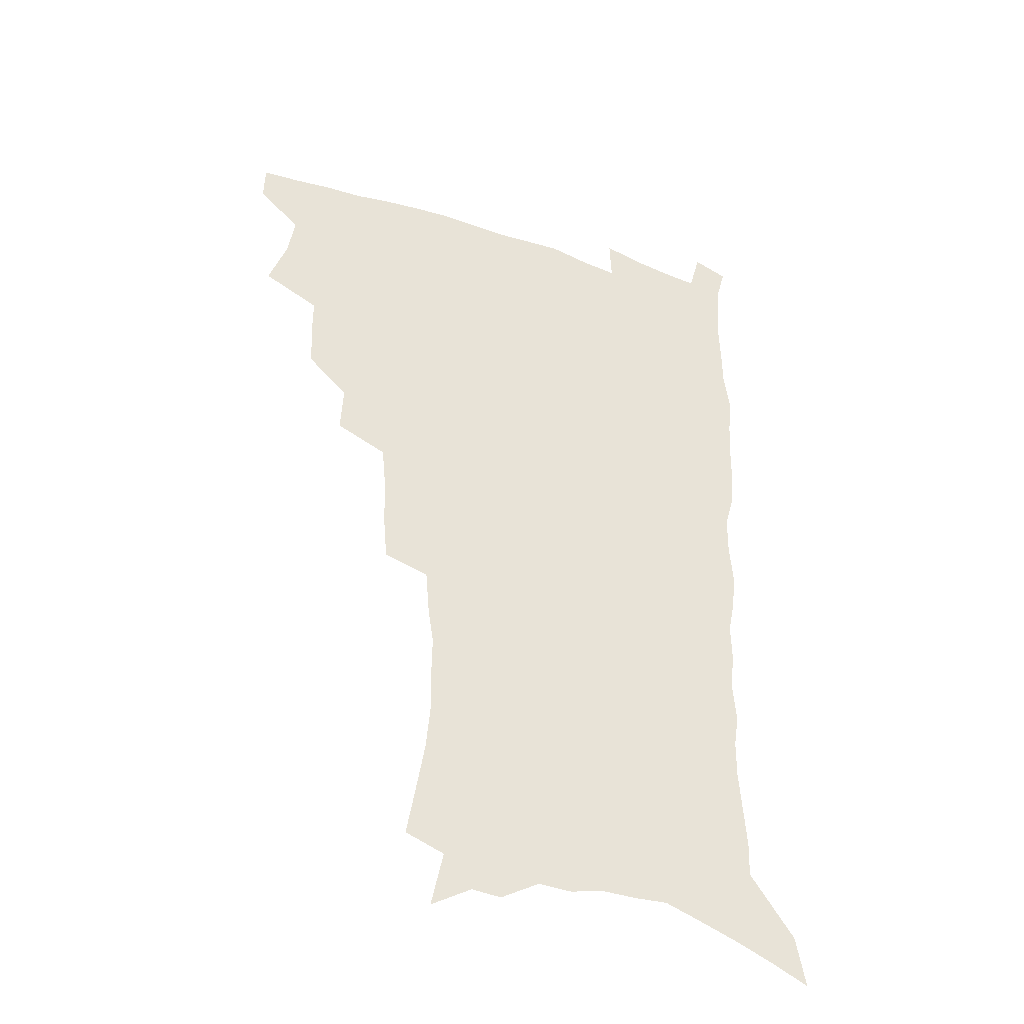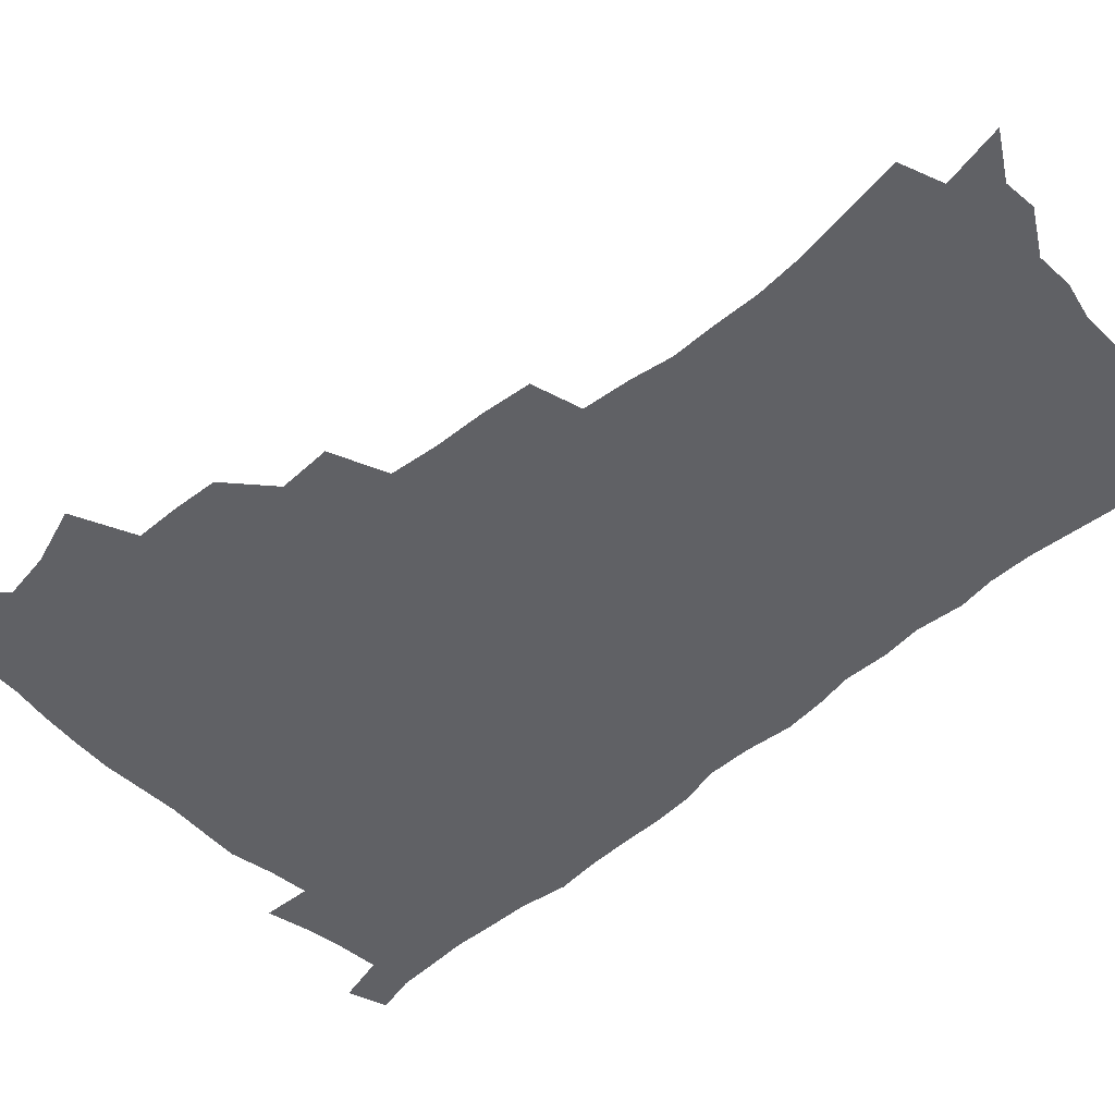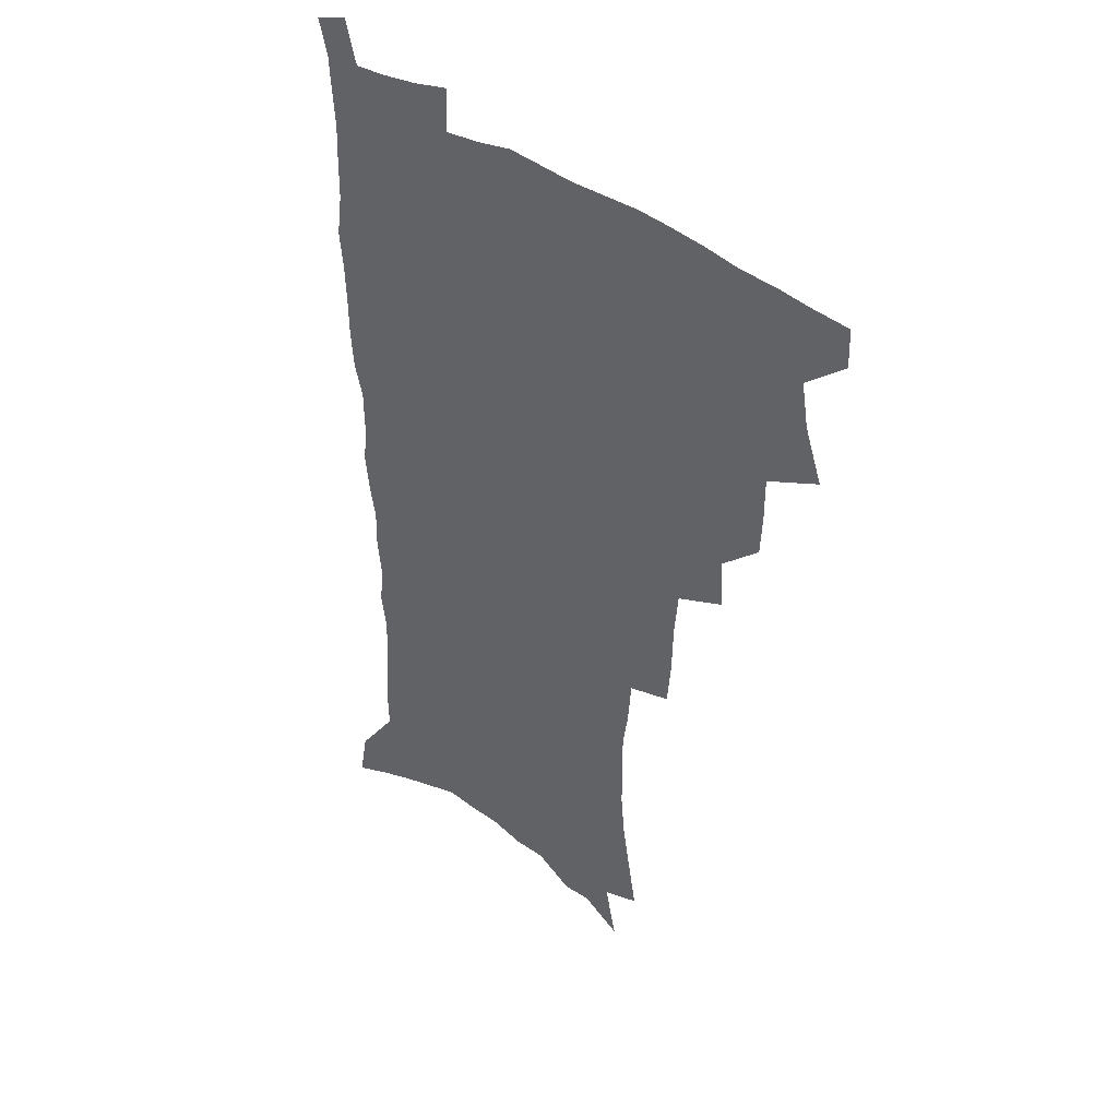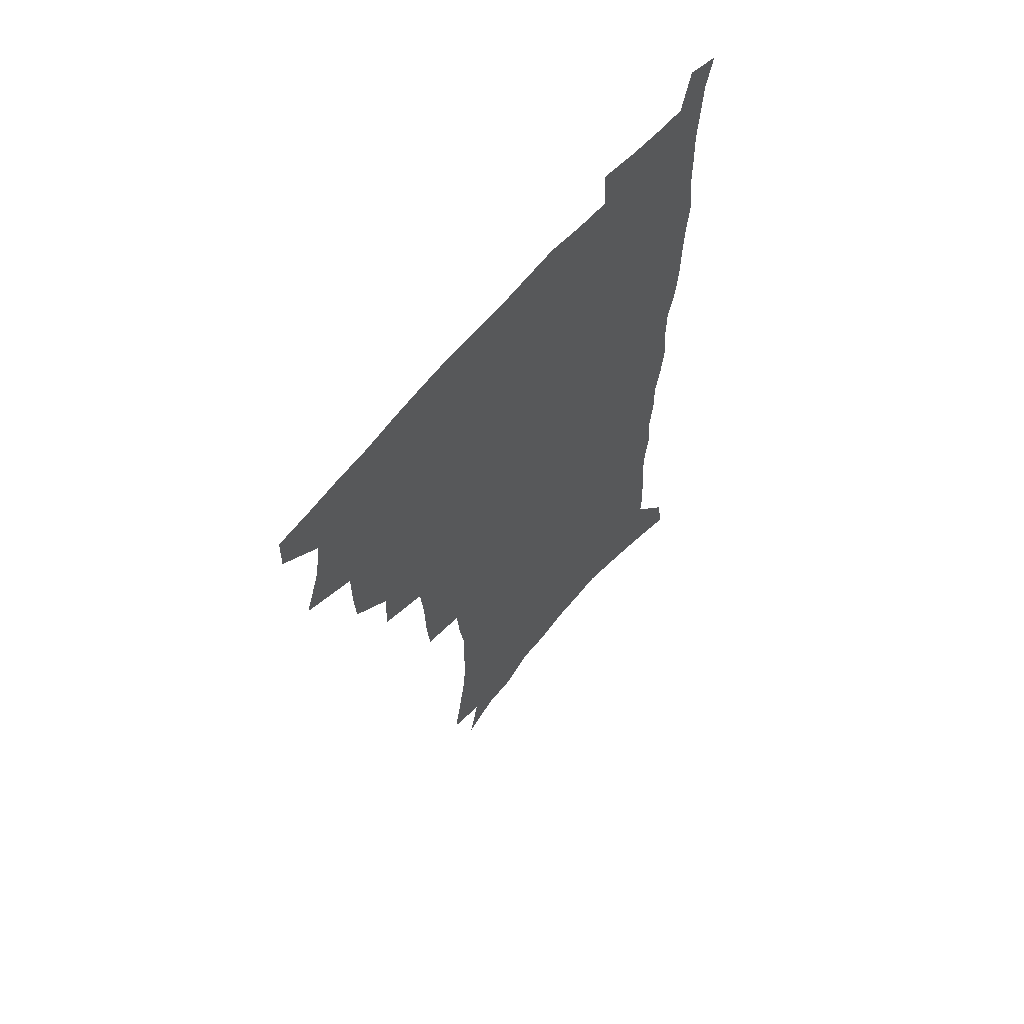
<metadata>
{"format":"obj","ext":"obj","renderer":"f3d","projection":"perspective","resolution":1024,"background":"white","views":[{"elev":-40.2,"azim":-23.0,"up":"+Y"},{"elev":-48.4,"azim":-46.8,"up":"+Z"},{"elev":40.3,"azim":-139.2,"up":"+Y"},{"elev":63.4,"azim":-50.2,"up":"+Y"}]}
</metadata>
<code>
v 481.2 504.7 0
v 481.6 519.9 0
v 487.9 452.5 0
v 495.3 473.3 0
v 498.1 490.7 0
v 498.4 506 0
v 496.9 521.1 0
v 511 409.2 0
v 510.1 425.6 0
v 510.1 442.4 0
v 513.5 461 0
v 514.1 476.6 0
v 515.5 492.5 0
v 514.3 507.1 0
v 511.9 522.9 0
v 526.1 375.1 0
v 527 394.8 0
v 528.5 413.8 0
v 529.5 431.3 0
v 528.4 446.6 0
v 529.4 462.6 0
v 530.1 478.2 0
v 531 493.5 0
v 529.2 508.4 0
v 527.3 523.7 0
v 550 311.3 0
v 548.4 329.2 0
v 547.9 348.9 0
v 546.3 366.7 0
v 545 384 0
v 547.3 404 0
v 544.8 417.8 0
v 548.3 437.2 0
v 547.8 451.4 0
v 546.6 465.5 0
v 546.7 480.3 0
v 546.3 494.5 0
v 544.6 509.1 0
v 541.8 526.2 0
v 563.1 181.1 0
v 566.6 201.2 0
v 570 221.6 0
v 571.6 239.5 0
v 571.4 255.2 0
v 571.7 273.3 0
v 569.5 288.1 0
v 568 306.1 0
v 565.9 323 0
v 564.6 340.1 0
v 563 356.5 0
v 562.4 373.9 0
v 561.7 390.4 0
v 562.1 407.4 0
v 561.4 422.4 0
v 562.2 438.1 0
v 562.7 453.3 0
v 562.6 467.7 0
v 561.9 481.6 0
v 560.7 495.8 0
v 559 510.7 0
v 556.4 527.8 0
v 573.9 152.7 0
v 578.7 175.3 0
v 577.5 188.3 0
v 583.9 215.1 0
v 585 232.4 0
v 585.4 249.1 0
v 585.1 265.4 0
v 583.8 280.3 0
v 583 298.2 0
v 581.9 315.4 0
v 580.7 331.9 0
v 578.8 346.5 0
v 577.8 362.6 0
v 576.9 378.5 0
v 576.5 394.4 0
v 577.1 411 0
v 577.5 426.3 0
v 577.2 440.4 0
v 577.3 455 0
v 576.8 468.9 0
v 575.9 482.7 0
v 575.2 496.6 0
v 574 510.8 0
v 571 528.9 0
v 590.2 162.8 0
v 592.2 180.9 0
v 593.8 200 0
v 598.2 224.2 0
v 598.3 240.2 0
v 598.3 256.9 0
v 597.6 272.4 0
v 595.9 286 0
v 595.3 303.4 0
v 594.2 318.9 0
v 593.3 335.4 0
v 592.6 351.6 0
v 591.5 366.5 0
v 591.4 383.2 0
v 591.2 398.6 0
v 591.1 413.1 0
v 592 428.9 0
v 590.9 441.7 0
v 591.4 456.2 0
v 591.6 469.9 0
v 590 483.7 0
v 589.3 497.4 0
v 588.2 511.7 0
v 586.1 528.6 0
v 602.1 162 0
v 608.3 192.9 0
v 610.1 212.9 0
v 610.2 228.6 0
v 609.2 241.2 0
v 609.9 260.7 0
v 609.1 276 0
v 608.5 292.7 0
v 607.6 307.8 0
v 606.7 322.7 0
v 605.9 338.5 0
v 605.5 354.6 0
v 604.5 368.3 0
v 604.3 383.6 0
v 604.1 398.4 0
v 604.6 414.9 0
v 604.7 429.3 0
v 604.4 442.4 0
v 604.9 456.9 0
v 604.9 470.4 0
v 604.3 484.1 0
v 603.1 498.4 0
v 602.6 512.5 0
v 601 528.2 0
v 617.7 171.3 0
v 621 197 0
v 621.8 214.9 0
v 622 232.1 0
v 621.9 248 0
v 621.4 262.8 0
v 620.7 278.3 0
v 620.1 293.9 0
v 619.2 308.5 0
v 619.2 327.4 0
v 618.5 341.4 0
v 618 356.7 0
v 617.2 369.8 0
v 617.5 386 0
v 617.6 401.2 0
v 617.7 415.9 0
v 617.7 429.5 0
v 617.8 443.4 0
v 618.5 458 0
v 618.3 470.9 0
v 618.5 484.3 0
v 618.5 497.8 0
v 617.5 512 0
v 615.3 529.3 0
v 631 171 0
v 633.1 196.9 0
v 633.5 216.5 0
v 633.6 234.4 0
v 633.4 249.3 0
v 633 265.4 0
v 632.4 281 0
v 631.9 296.6 0
v 631.4 311.8 0
v 631.2 326.3 0
v 630.7 341.9 0
v 630.3 357.2 0
v 630.4 373.1 0
v 630.2 386.6 0
v 630.4 401.7 0
v 630.5 416.7 0
v 630.7 429.8 0
v 630.9 443.6 0
v 631.5 457.5 0
v 631.8 470.8 0
v 632.1 484.2 0
v 632.5 497.6 0
v 631.6 512.2 0
v 629.5 530.2 0
v 645 174.3 0
v 645.4 196.6 0
v 645.2 217.1 0
v 645 234.4 0
v 644.9 249 0
v 644.4 265.7 0
v 644.2 279.7 0
v 643.6 295.9 0
v 643 314.3 0
v 643.1 326.6 0
v 643 340.5 0
v 642.7 356.8 0
v 642.7 372.1 0
v 642.8 387.5 0
v 643.1 401.5 0
v 643.5 415.4 0
v 643.6 430.1 0
v 643.7 444.4 0
v 644.8 457 0
v 645.2 470.3 0
v 645.6 484.1 0
v 646 497.6 0
v 646 511.6 0
v 645.5 527.2 0
v 658.6 174.3 0
v 657.8 196.1 0
v 657.2 214.8 0
v 656.6 232.8 0
v 657 245.9 0
v 655.9 264.9 0
v 655.7 280.4 0
v 655.3 296.1 0
v 655 311.8 0
v 654.9 326.6 0
v 655 340.5 0
v 654.9 357.3 0
v 655.1 371.4 0
v 656.1 384.5 0
v 655.8 400.4 0
v 656.5 414.1 0
v 656.9 428.5 0
v 658.1 441.8 0
v 658 456.5 0
v 658.5 470 0
v 659.1 483.4 0
v 659.5 497.2 0
v 660.1 510.9 0
v 660.3 525.6 0
v 659.6 543.5 0
v 672 175.2 0
v 670.6 194 0
v 669.3 213.3 0
v 668.6 230.2 0
v 668.6 245.4 0
v 668.1 261.6 0
v 667.3 278.8 0
v 667.5 293.4 0
v 666.6 310.8 0
v 667 324.8 0
v 666.9 340.3 0
v 667.9 353.9 0
v 667.8 369.1 0
v 668.7 383 0
v 670.2 396.2 0
v 669.9 411.7 0
v 670.4 426.6 0
v 671.3 440.4 0
v 670.8 456.1 0
v 672 469.1 0
v 672.7 482.8 0
v 673.4 496.5 0
v 674.1 510.3 0
v 674.7 524.8 0
v 675.5 539.9 0
v 686.4 170.3 0
v 684 189.9 0
v 682.2 209 0
v 681.1 226.5 0
v 681 241.6 0
v 680.3 258.3 0
v 680.2 273.8 0
v 680.1 289.4 0
v 680 305.1 0
v 679.2 321.9 0
v 680.3 335.7 0
v 681.3 349.7 0
v 681.7 364.4 0
v 681.9 379.8 0
v 683.7 393.1 0
v 682.1 411.6 0
v 684.9 423.6 0
v 685.4 438.1 0
v 685.7 452.8 0
v 686.2 467.1 0
v 686.9 481.3 0
v 687.4 495.5 0
v 688 509.5 0
v 689.2 523.5 0
v 690.5 537.7 0
v 701 165.1 0
v 698.2 184.3 0
v 695.7 203.8 0
v 695.2 219.6 0
v 694.5 235.6 0
v 693.7 252.2 0
v 692.8 269.2 0
v 693.5 283.6 0
v 693.5 299.2 0
v 693.1 315.5 0
v 694.3 329.7 0
v 696.1 343.2 0
v 694.9 360.7 0
v 695.6 375.4 0
v 698.6 388.1 0
v 697.8 405.3 0
v 698.6 420.2 0
v 700.7 434 0
v 699.8 450.4 0
v 700.6 464.8 0
v 701.2 479.4 0
v 702.4 493.5 0
v 702.3 508.3 0
v 703.9 522.3 0
v 704.8 536.6 0
v 709.6 554.3 0
v 716.1 159 0
v 711.5 180.8 0
v 710.4 196.7 0
v 710.9 210.7 0
v 709.7 227.1 0
v 708.4 243.9 0
v 708.6 259.1 0
v 710.6 272.3 0
v 709.2 289.9 0
v 710.9 303.9 0
v 710.6 320.2 0
v 713.2 333.5 0
v 714.9 348.3 0
v 713.5 366 0
v 713.7 382.2 0
v 717.3 395.8 0
v 718.6 411.1 0
v 718.8 427.1 0
v 719.6 442.8 0
v 721.2 457.8 0
v 718.8 475.2 0
v 718.6 490.7 0
v 718.1 506.3 0
v 719.1 520.8 0
v 720 535.2 0
v 723.8 549.4 0
v 732 151.7 0
v 728.2 171.9 0
f 5 6 1
f 1 6 2
f 6 7 2
f 10 11 3
f 3 11 4
f 11 12 4
f 4 12 5
f 12 13 5
f 5 13 6
f 13 14 6
f 6 14 7
f 14 15 7
f 17 18 8
f 8 18 9
f 18 19 9
f 9 19 10
f 19 20 10
f 10 20 11
f 20 21 11
f 11 21 12
f 21 22 12
f 12 22 13
f 22 23 13
f 13 23 14
f 23 24 14
f 14 24 15
f 24 25 15
f 29 30 16
f 16 30 17
f 30 31 17
f 17 31 18
f 31 32 18
f 18 32 19
f 32 33 19
f 19 33 20
f 33 34 20
f 20 34 21
f 34 35 21
f 21 35 22
f 35 36 22
f 22 36 23
f 36 37 23
f 23 37 24
f 37 38 24
f 24 38 25
f 38 39 25
f 47 48 26
f 26 48 27
f 48 49 27
f 27 49 28
f 49 50 28
f 28 50 29
f 50 51 29
f 29 51 30
f 51 52 30
f 30 52 31
f 52 53 31
f 31 53 32
f 53 54 32
f 32 54 33
f 54 55 33
f 33 55 34
f 55 56 34
f 34 56 35
f 56 57 35
f 35 57 36
f 57 58 36
f 36 58 37
f 58 59 37
f 37 59 38
f 59 60 38
f 38 60 39
f 60 61 39
f 63 64 40
f 40 64 41
f 64 65 41
f 41 65 42
f 65 66 42
f 42 66 43
f 66 67 43
f 43 67 44
f 67 68 44
f 44 68 45
f 68 69 45
f 45 69 46
f 69 70 46
f 46 70 47
f 70 71 47
f 47 71 48
f 71 72 48
f 48 72 49
f 72 73 49
f 49 73 50
f 73 74 50
f 50 74 51
f 74 75 51
f 51 75 52
f 75 76 52
f 52 76 53
f 76 77 53
f 53 77 54
f 77 78 54
f 54 78 55
f 78 79 55
f 55 79 56
f 79 80 56
f 56 80 57
f 80 81 57
f 57 81 58
f 81 82 58
f 58 82 59
f 82 83 59
f 59 83 60
f 83 84 60
f 60 84 61
f 84 85 61
f 62 86 63
f 86 87 63
f 63 87 64
f 87 88 64
f 64 88 65
f 88 89 65
f 65 89 66
f 89 90 66
f 66 90 67
f 90 91 67
f 67 91 68
f 91 92 68
f 68 92 69
f 92 93 69
f 69 93 70
f 93 94 70
f 70 94 71
f 94 95 71
f 71 95 72
f 95 96 72
f 72 96 73
f 96 97 73
f 73 97 74
f 97 98 74
f 74 98 75
f 98 99 75
f 75 99 76
f 99 100 76
f 76 100 77
f 100 101 77
f 77 101 78
f 101 102 78
f 78 102 79
f 102 103 79
f 79 103 80
f 103 104 80
f 80 104 81
f 104 105 81
f 81 105 82
f 105 106 82
f 82 106 83
f 106 107 83
f 83 107 84
f 107 108 84
f 84 108 85
f 108 109 85
f 86 110 87
f 110 111 87
f 87 111 88
f 111 112 88
f 88 112 89
f 112 113 89
f 89 113 90
f 113 114 90
f 90 114 91
f 114 115 91
f 91 115 92
f 115 116 92
f 92 116 93
f 116 117 93
f 93 117 94
f 117 118 94
f 94 118 95
f 118 119 95
f 95 119 96
f 119 120 96
f 96 120 97
f 120 121 97
f 97 121 98
f 121 122 98
f 98 122 99
f 122 123 99
f 99 123 100
f 123 124 100
f 100 124 101
f 124 125 101
f 101 125 102
f 125 126 102
f 102 126 103
f 126 127 103
f 103 127 104
f 127 128 104
f 104 128 105
f 128 129 105
f 105 129 106
f 129 130 106
f 106 130 107
f 130 131 107
f 107 131 108
f 131 132 108
f 108 132 109
f 132 133 109
f 110 134 111
f 134 135 111
f 111 135 112
f 135 136 112
f 112 136 113
f 136 137 113
f 113 137 114
f 137 138 114
f 114 138 115
f 138 139 115
f 115 139 116
f 139 140 116
f 116 140 117
f 140 141 117
f 117 141 118
f 141 142 118
f 118 142 119
f 142 143 119
f 119 143 120
f 143 144 120
f 120 144 121
f 144 145 121
f 121 145 122
f 145 146 122
f 122 146 123
f 146 147 123
f 123 147 124
f 147 148 124
f 124 148 125
f 148 149 125
f 125 149 126
f 149 150 126
f 126 150 127
f 150 151 127
f 127 151 128
f 151 152 128
f 128 152 129
f 152 153 129
f 129 153 130
f 153 154 130
f 130 154 131
f 154 155 131
f 131 155 132
f 155 156 132
f 132 156 133
f 156 157 133
f 134 158 135
f 158 159 135
f 135 159 136
f 159 160 136
f 136 160 137
f 160 161 137
f 137 161 138
f 161 162 138
f 138 162 139
f 162 163 139
f 139 163 140
f 163 164 140
f 140 164 141
f 164 165 141
f 141 165 142
f 165 166 142
f 142 166 143
f 166 167 143
f 143 167 144
f 167 168 144
f 144 168 145
f 168 169 145
f 145 169 146
f 169 170 146
f 146 170 147
f 170 171 147
f 147 171 148
f 171 172 148
f 148 172 149
f 172 173 149
f 149 173 150
f 173 174 150
f 150 174 151
f 174 175 151
f 151 175 152
f 175 176 152
f 152 176 153
f 176 177 153
f 153 177 154
f 177 178 154
f 154 178 155
f 178 179 155
f 155 179 156
f 179 180 156
f 156 180 157
f 180 181 157
f 158 182 159
f 182 183 159
f 159 183 160
f 183 184 160
f 160 184 161
f 184 185 161
f 161 185 162
f 185 186 162
f 162 186 163
f 186 187 163
f 163 187 164
f 187 188 164
f 164 188 165
f 188 189 165
f 165 189 166
f 189 190 166
f 166 190 167
f 190 191 167
f 167 191 168
f 191 192 168
f 168 192 169
f 192 193 169
f 169 193 170
f 193 194 170
f 170 194 171
f 194 195 171
f 171 195 172
f 195 196 172
f 172 196 173
f 196 197 173
f 173 197 174
f 197 198 174
f 174 198 175
f 198 199 175
f 175 199 176
f 199 200 176
f 176 200 177
f 200 201 177
f 177 201 178
f 201 202 178
f 178 202 179
f 202 203 179
f 179 203 180
f 203 204 180
f 180 204 181
f 204 205 181
f 182 206 183
f 206 207 183
f 183 207 184
f 207 208 184
f 184 208 185
f 208 209 185
f 185 209 186
f 209 210 186
f 186 210 187
f 210 211 187
f 187 211 188
f 211 212 188
f 188 212 189
f 212 213 189
f 189 213 190
f 213 214 190
f 190 214 191
f 214 215 191
f 191 215 192
f 215 216 192
f 192 216 193
f 216 217 193
f 193 217 194
f 217 218 194
f 194 218 195
f 218 219 195
f 195 219 196
f 219 220 196
f 196 220 197
f 220 221 197
f 197 221 198
f 221 222 198
f 198 222 199
f 222 223 199
f 199 223 200
f 223 224 200
f 200 224 201
f 224 225 201
f 201 225 202
f 225 226 202
f 202 226 203
f 226 227 203
f 203 227 204
f 227 228 204
f 204 228 205
f 228 229 205
f 206 231 207
f 231 232 207
f 207 232 208
f 232 233 208
f 208 233 209
f 233 234 209
f 209 234 210
f 234 235 210
f 210 235 211
f 235 236 211
f 211 236 212
f 236 237 212
f 212 237 213
f 237 238 213
f 213 238 214
f 238 239 214
f 214 239 215
f 239 240 215
f 215 240 216
f 240 241 216
f 216 241 217
f 241 242 217
f 217 242 218
f 242 243 218
f 218 243 219
f 243 244 219
f 219 244 220
f 244 245 220
f 220 245 221
f 245 246 221
f 221 246 222
f 246 247 222
f 222 247 223
f 247 248 223
f 223 248 224
f 248 249 224
f 224 249 225
f 249 250 225
f 225 250 226
f 250 251 226
f 226 251 227
f 251 252 227
f 227 252 228
f 252 253 228
f 228 253 229
f 253 254 229
f 229 254 230
f 254 255 230
f 231 256 232
f 256 257 232
f 232 257 233
f 257 258 233
f 233 258 234
f 258 259 234
f 234 259 235
f 259 260 235
f 235 260 236
f 260 261 236
f 236 261 237
f 261 262 237
f 237 262 238
f 262 263 238
f 238 263 239
f 263 264 239
f 239 264 240
f 264 265 240
f 240 265 241
f 265 266 241
f 241 266 242
f 266 267 242
f 242 267 243
f 267 268 243
f 243 268 244
f 268 269 244
f 244 269 245
f 269 270 245
f 245 270 246
f 270 271 246
f 246 271 247
f 271 272 247
f 247 272 248
f 272 273 248
f 248 273 249
f 273 274 249
f 249 274 250
f 274 275 250
f 250 275 251
f 275 276 251
f 251 276 252
f 276 277 252
f 252 277 253
f 277 278 253
f 253 278 254
f 278 279 254
f 254 279 255
f 279 280 255
f 256 281 257
f 281 282 257
f 257 282 258
f 282 283 258
f 258 283 259
f 283 284 259
f 259 284 260
f 284 285 260
f 260 285 261
f 285 286 261
f 261 286 262
f 286 287 262
f 262 287 263
f 287 288 263
f 263 288 264
f 288 289 264
f 264 289 265
f 289 290 265
f 265 290 266
f 290 291 266
f 266 291 267
f 291 292 267
f 267 292 268
f 292 293 268
f 268 293 269
f 293 294 269
f 269 294 270
f 294 295 270
f 270 295 271
f 295 296 271
f 271 296 272
f 296 297 272
f 272 297 273
f 297 298 273
f 273 298 274
f 298 299 274
f 274 299 275
f 299 300 275
f 275 300 276
f 300 301 276
f 276 301 277
f 301 302 277
f 277 302 278
f 302 303 278
f 278 303 279
f 303 304 279
f 279 304 280
f 304 305 280
f 281 307 282
f 307 308 282
f 282 308 283
f 308 309 283
f 283 309 284
f 309 310 284
f 284 310 285
f 310 311 285
f 285 311 286
f 311 312 286
f 286 312 287
f 312 313 287
f 287 313 288
f 313 314 288
f 288 314 289
f 314 315 289
f 289 315 290
f 315 316 290
f 290 316 291
f 316 317 291
f 291 317 292
f 317 318 292
f 292 318 293
f 318 319 293
f 293 319 294
f 319 320 294
f 294 320 295
f 320 321 295
f 295 321 296
f 321 322 296
f 296 322 297
f 322 323 297
f 297 323 298
f 323 324 298
f 298 324 299
f 324 325 299
f 299 325 300
f 325 326 300
f 300 326 301
f 326 327 301
f 301 327 302
f 327 328 302
f 302 328 303
f 328 329 303
f 303 329 304
f 329 330 304
f 304 330 305
f 330 331 305
f 305 331 306
f 331 332 306
f 307 333 308
f 333 334 308
f 308 334 309

</code>
